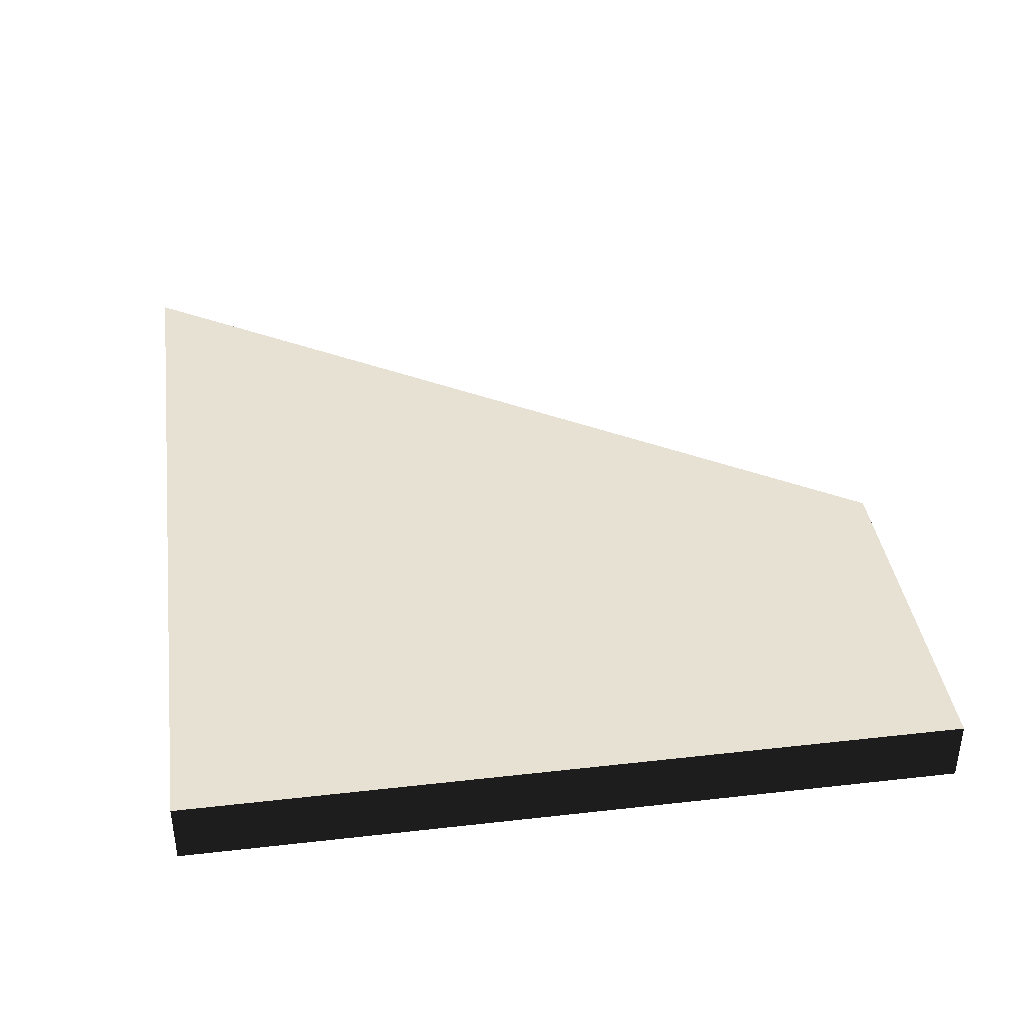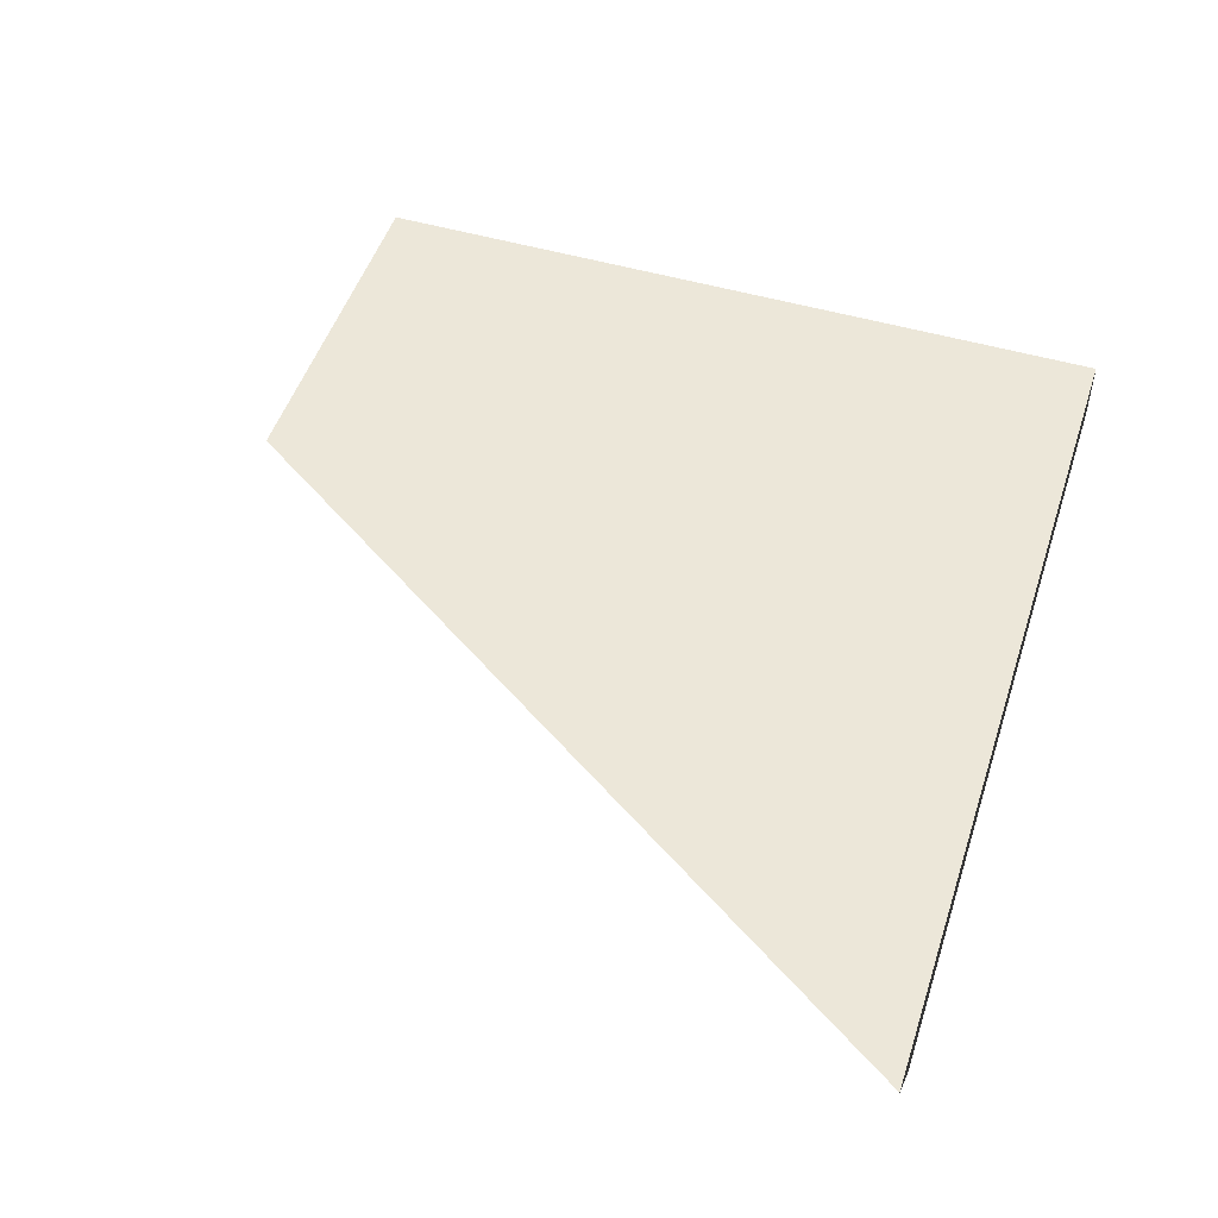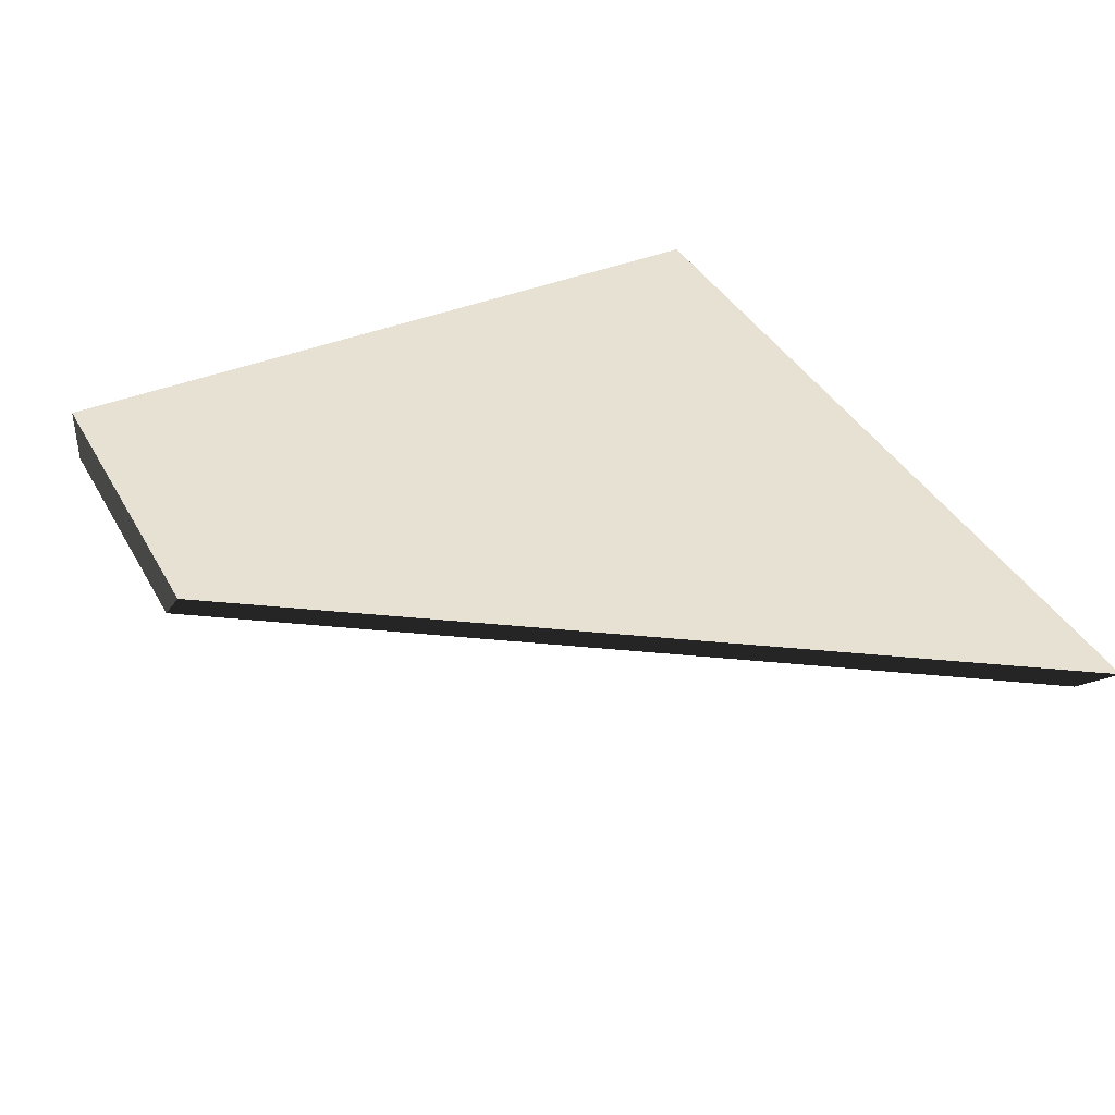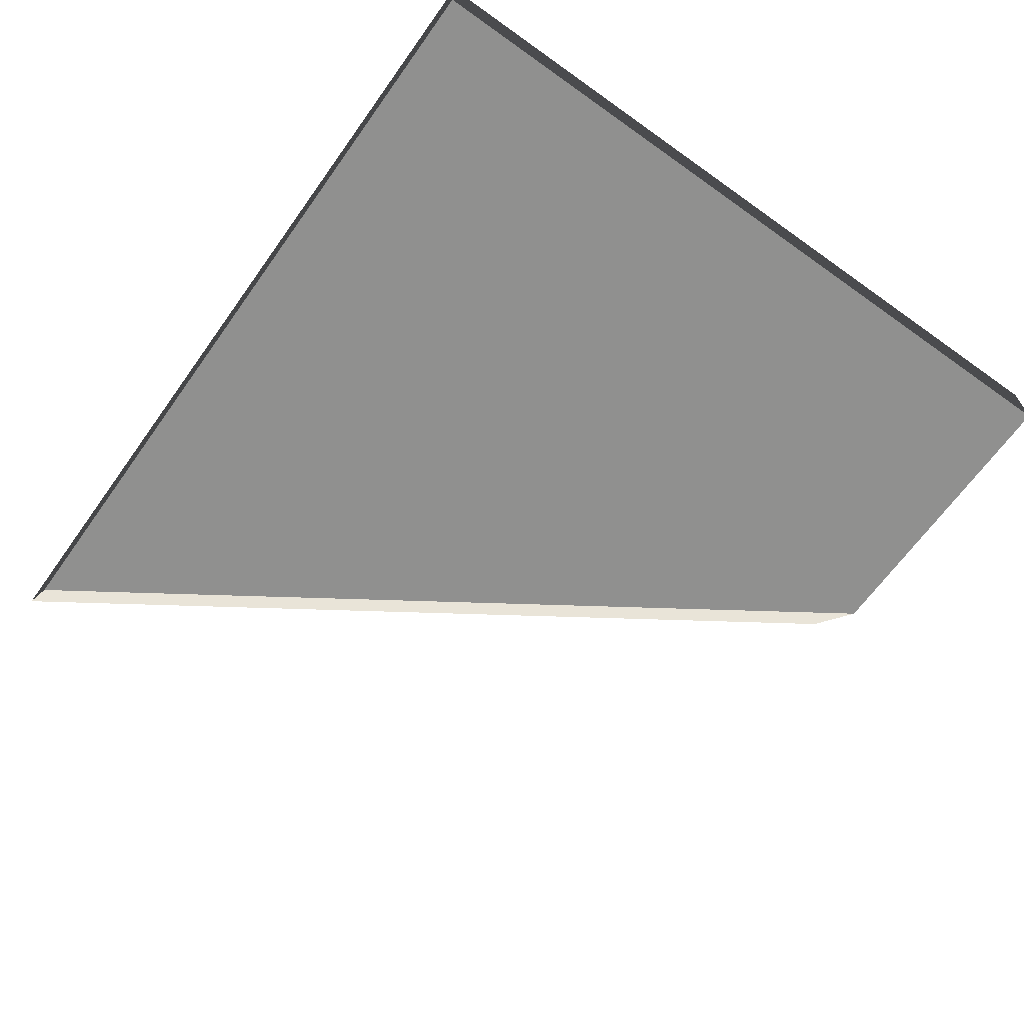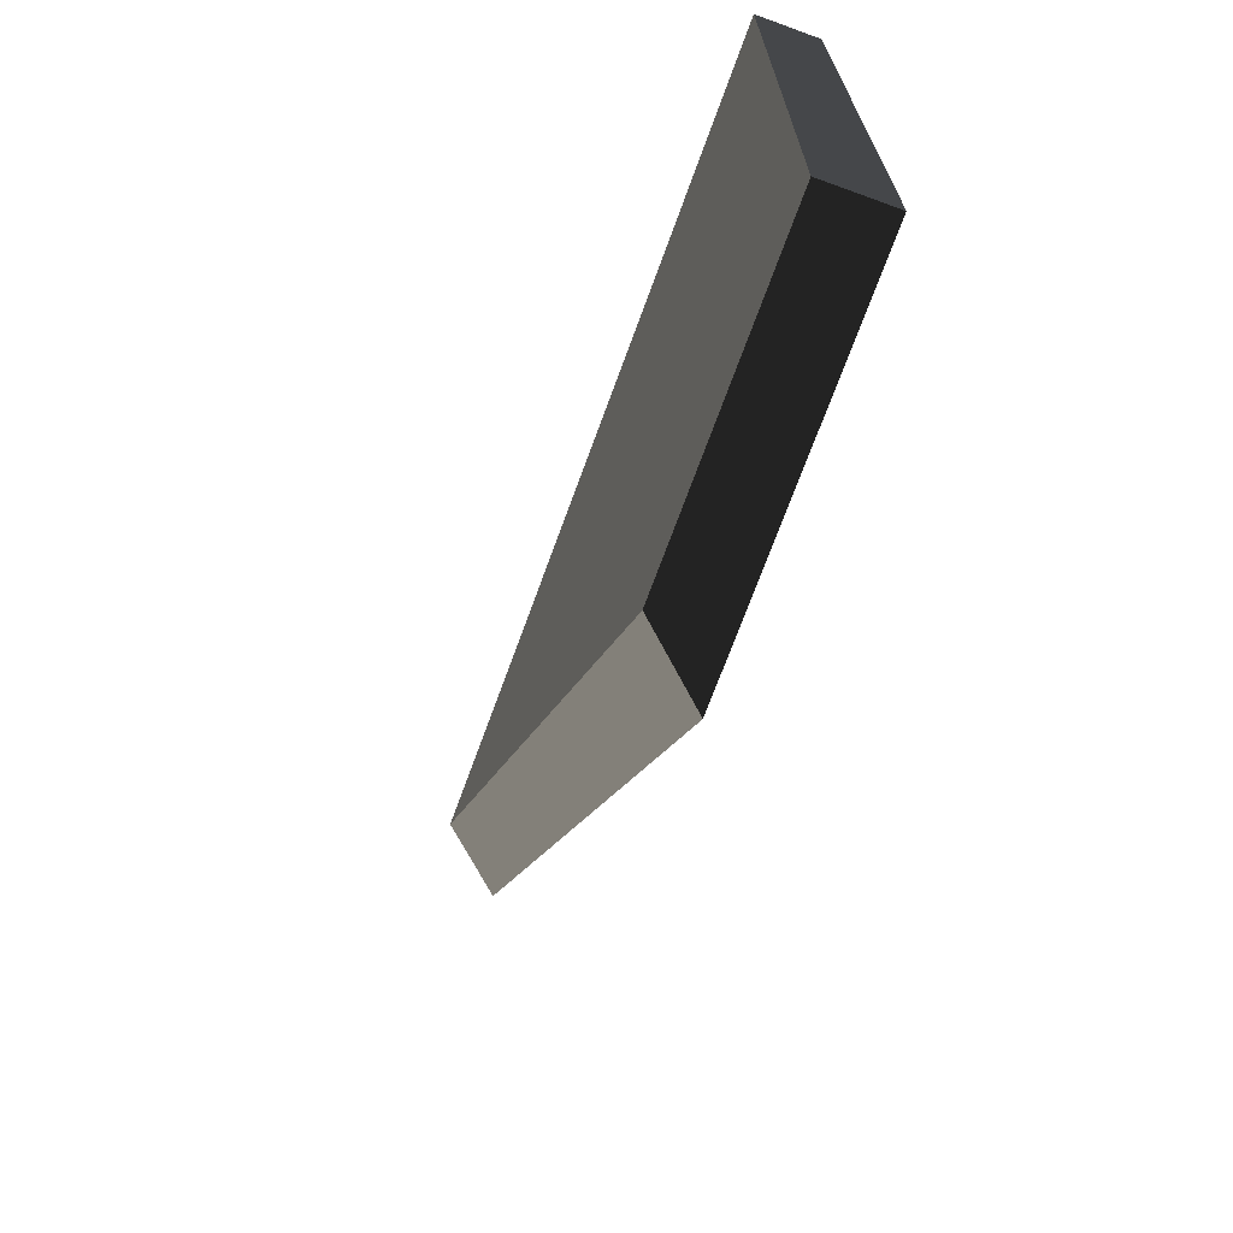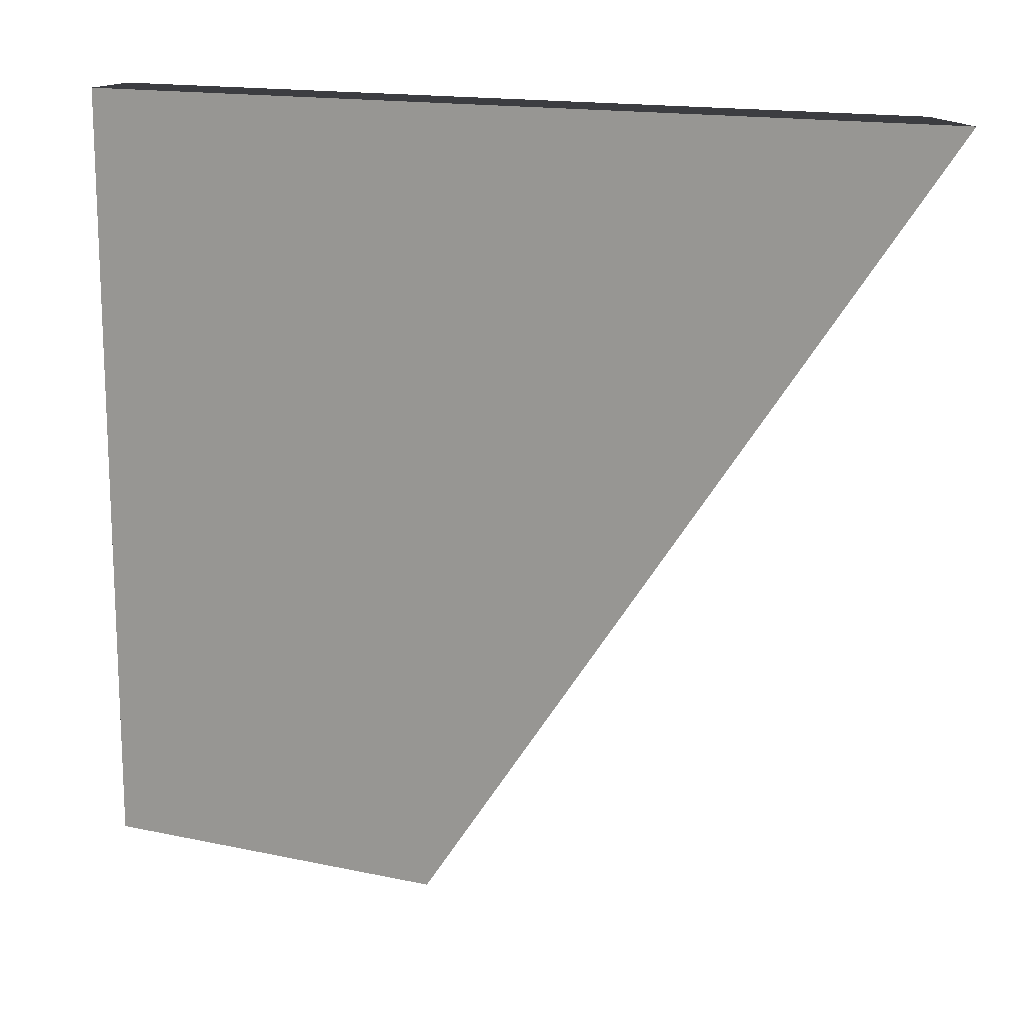
<metadata>
{"format":"obj","ext":"obj","renderer":"f3d","projection":"perspective","resolution":1024,"background":"white","views":[{"elev":38.9,"azim":81.9,"up":"+Y"},{"elev":49.9,"azim":-72.1,"up":"+Y"},{"elev":39.4,"azim":-116.8,"up":"+Y"},{"elev":-65.6,"azim":54.4,"up":"+Y"},{"elev":-70.8,"azim":70.0,"up":"+Z"},{"elev":15.1,"azim":-155.1,"up":"+Z"}]}
</metadata>
<code>
g IL_Cupboard_3_sh_6
v 0.3446 0.025 0.3048
v 0.3446 0.025 -0.3048
v 0.3446 -0.025 0.3048
v 0.3446 -0.025 -0.3048
v -0.3446 0.025 0.3048
v -0.3259 0.004402 0.3048
v -0.03184 0.025 -0.1638
v -0.2993 -0.025 0.3048
v 0.1075 -0.025 -0.3048
v 0.02848 -0.025 -0.1864
v 0.06225 0.025 -0.3048
v 0.1007 -0.01751 -0.3048
v 0.3446 0.025 0.3048
v 0.3446 0.025 0.3048
v 0.3446 0.025 0.3048
v 0.3446 0.025 0.3048
v 0.3446 0.025 -0.3048
v 0.3446 0.025 -0.3048
v 0.3446 0.025 -0.3048
v 0.3446 0.025 -0.3048
v 0.3446 -0.025 0.3048
v 0.3446 -0.025 0.3048
v 0.3446 -0.025 0.3048
v 0.3446 -0.025 0.3048
v 0.3446 -0.025 -0.3048
v 0.3446 -0.025 -0.3048
v 0.3446 -0.025 -0.3048
v 0.3446 -0.025 -0.3048
v 0.3446 -0.025 -0.3048
v 0.3446 -0.025 -0.3048
v -0.3446 0.025 0.3048
v -0.3446 0.025 0.3048
v -0.3446 0.025 0.3048
v -0.3259 0.004402 0.3048
v -0.3259 0.004402 0.3048
v -0.3259 0.004402 0.3048
v -0.3259 0.004402 0.3048
v -0.03184 0.025 -0.1638
v -0.03184 0.025 -0.1638
v -0.03184 0.025 -0.1638
v -0.03184 0.025 -0.1638
v -0.03184 0.025 -0.1638
v -0.2993 -0.025 0.3048
v -0.2993 -0.025 0.3048
v -0.2993 -0.025 0.3048
v 0.1075 -0.025 -0.3048
v 0.1075 -0.025 -0.3048
v 0.02848 -0.025 -0.1864
v 0.02848 -0.025 -0.1864
v 0.02848 -0.025 -0.1864
v 0.02848 -0.025 -0.1864
v 0.02848 -0.025 -0.1864
v 0.02848 -0.025 -0.1864
v 0.06225 0.025 -0.3048
v 0.06225 0.025 -0.3048
v 0.06225 0.025 -0.3048
v 0.06225 0.025 -0.3048
v 0.1007 -0.01751 -0.3048
v 0.1007 -0.01751 -0.3048
v 0.1007 -0.01751 -0.3048
g IL_Cupboard_3_sh_6_0
f 4 2 1
f 13 3 25
f 14 5 6
f 31 15 17
f 7 32 18
f 8 21 34
f 22 16 35
f 10 9 26
f 11 38 19
f 48 23 43
f 27 24 49
f 46 12 28
f 54 20 29
f 58 55 30
g IL_Cupboard_3_sh_6_1
f 36 33 39
f 59 47 50
f 44 37 40
f 51 45 41
f 52 42 56
f 57 60 53

</code>
